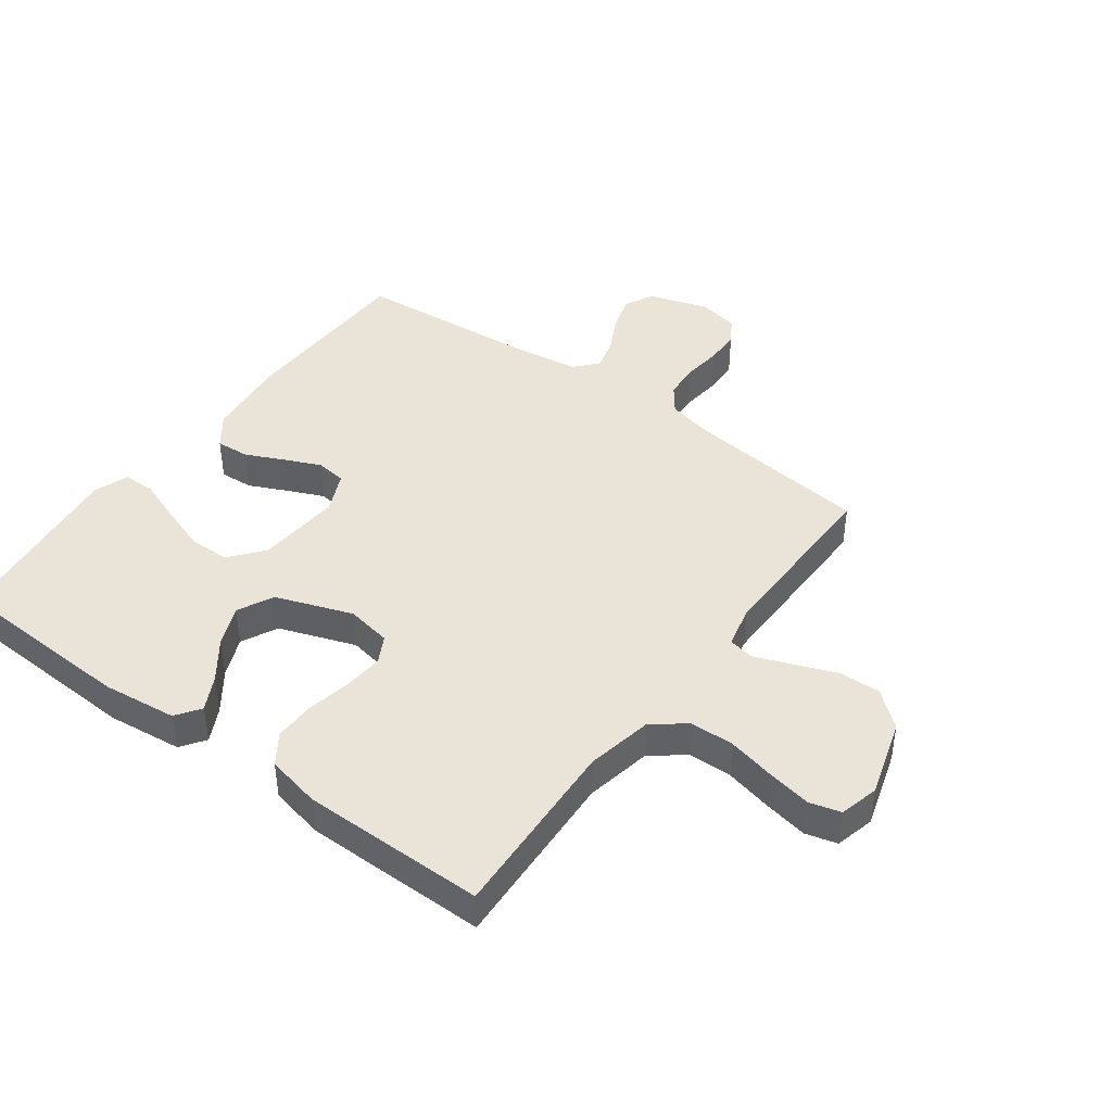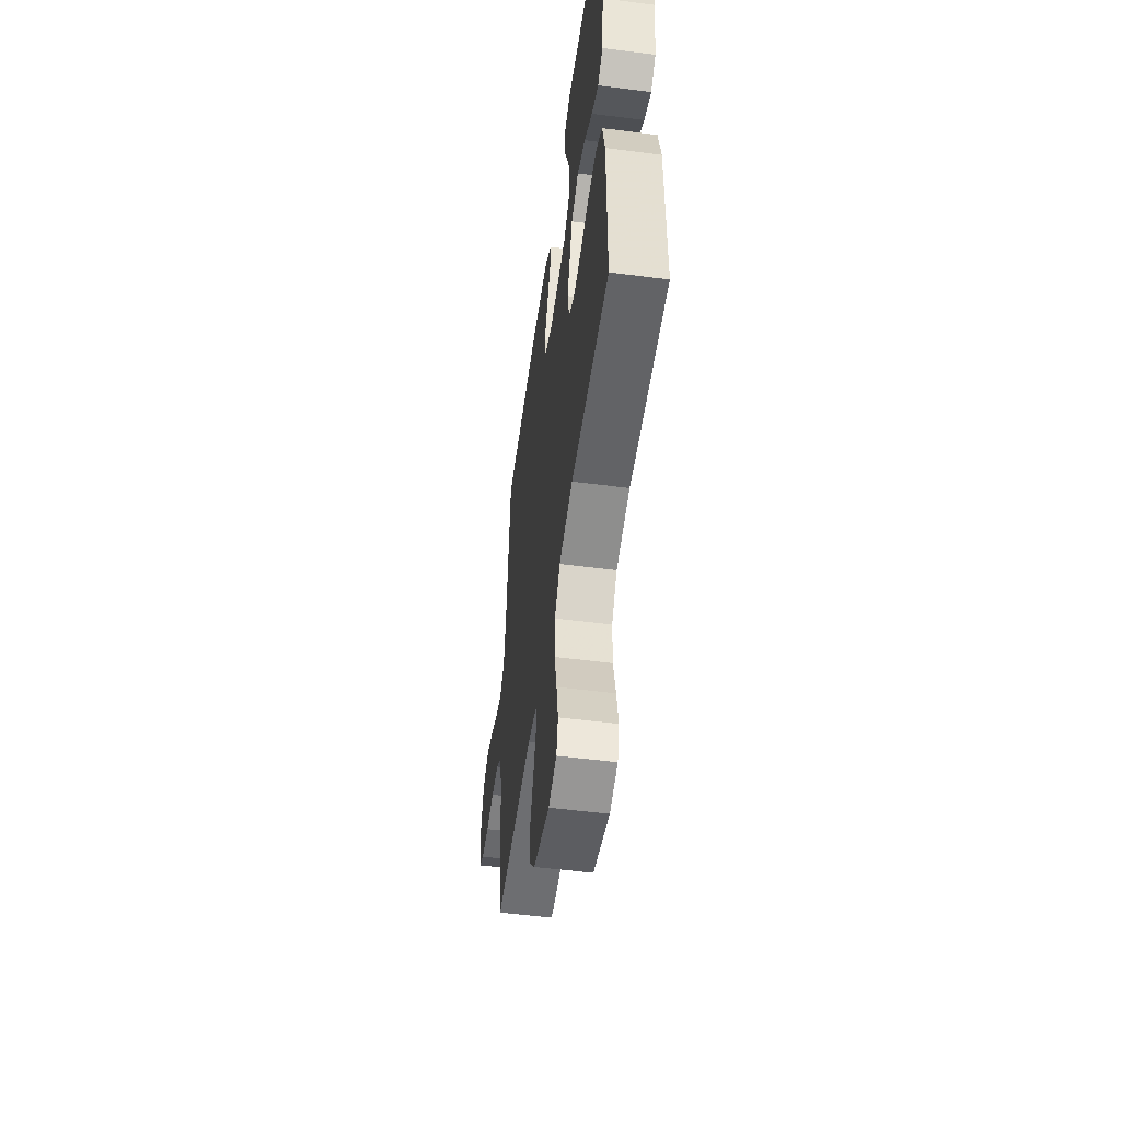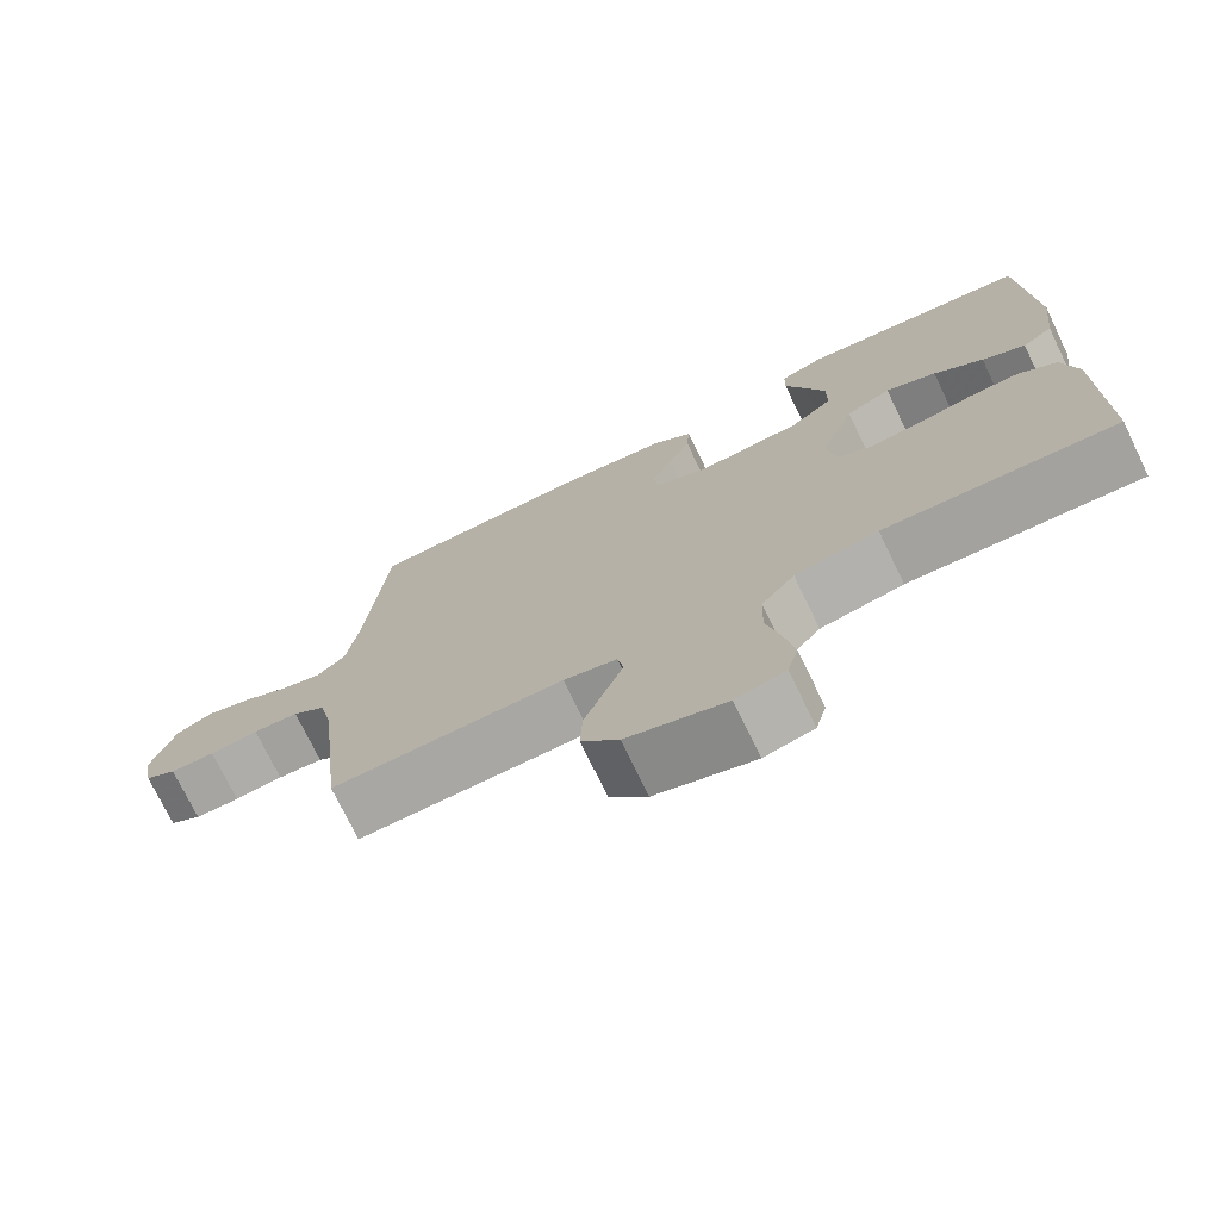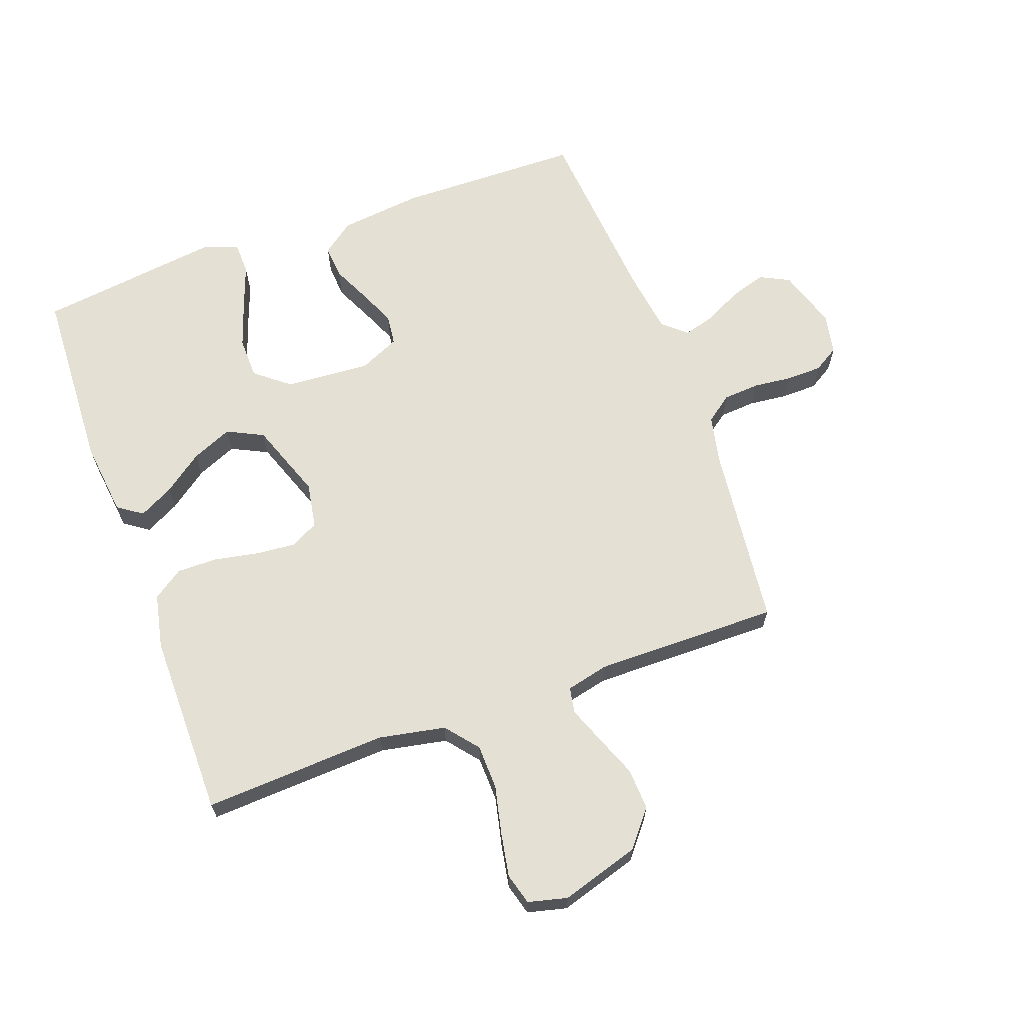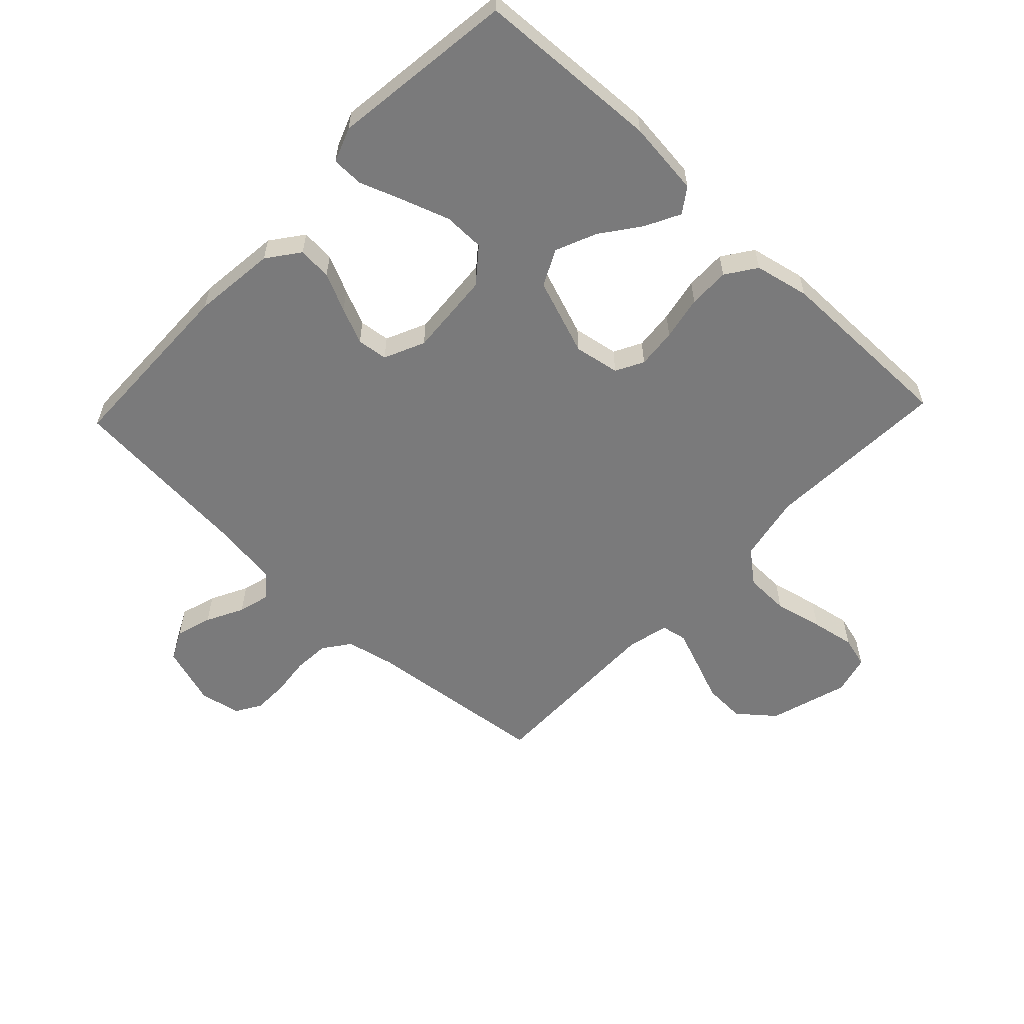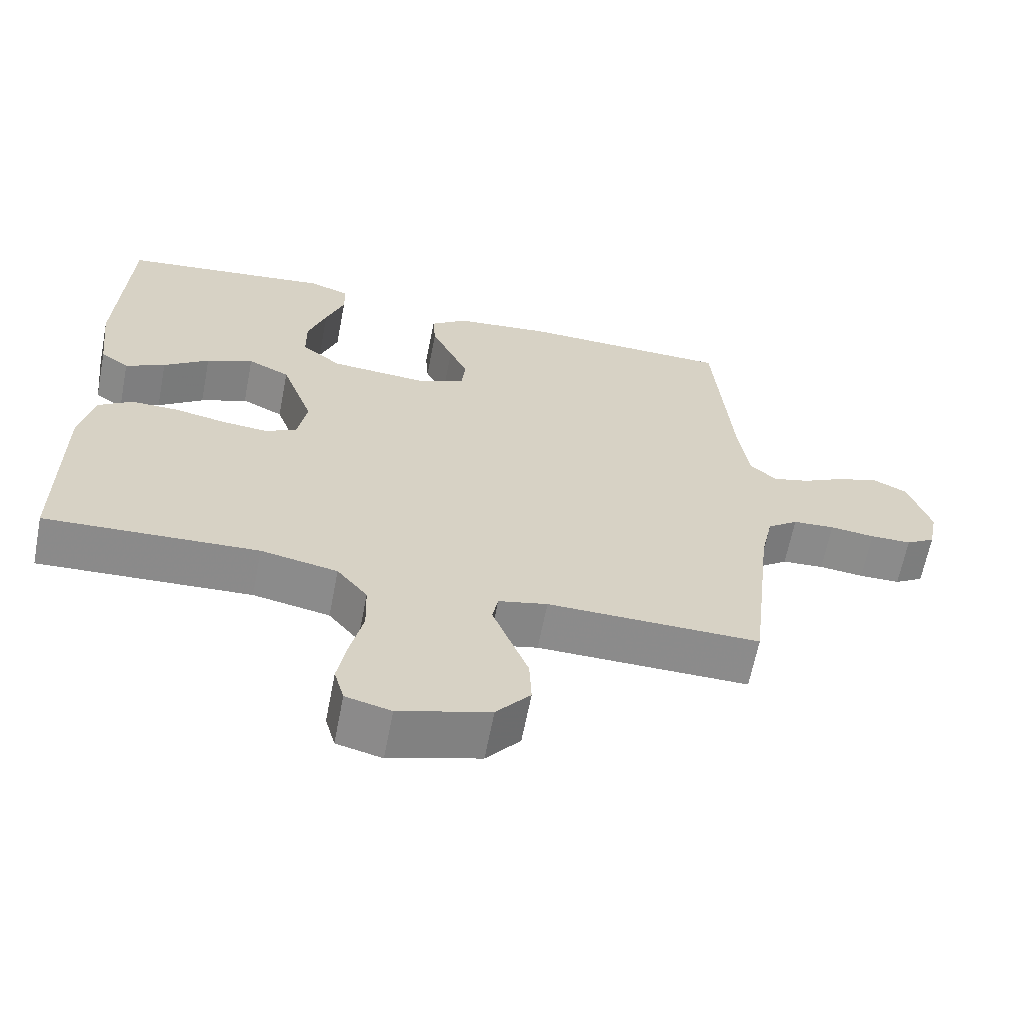
<metadata>
{"format":"obj","ext":"obj","renderer":"f3d","projection":"perspective","resolution":1024,"background":"white","views":[{"elev":43.0,"azim":126.4,"up":"+Y"},{"elev":-53.8,"azim":82.2,"up":"+Z"},{"elev":-74.2,"azim":25.8,"up":"+Z"},{"elev":65.6,"azim":159.9,"up":"+Y"},{"elev":-58.1,"azim":46.6,"up":"+Y"},{"elev":-63.9,"azim":169.0,"up":"+Z"}]}
</metadata>
<code>
v -0.5 0.07 0.5
v -0.2 0.07 0.506
v -0.065 0.07 0.491
v -0.013 0.07 0.452
v -0.017 0.07 0.397
v -0.046 0.07 0.335
v -0.072 0.07 0.276
v -0.066 0.07 0.226
v 0 0.07 0.196
v 0.138 0.07 0.206
v 0.194 0.07 0.251
v 0.195 0.07 0.318
v 0.169 0.07 0.394
v 0.143 0.07 0.465
v 0.144 0.07 0.517
v 0.2 0.07 0.538
v 0.5 0.07 0.5
v 0.514 0.07 0.2
v 0.5 0.07 0.078
v 0.46 0.07 0.05
v 0.404 0.07 0.079
v 0.34 0.07 0.126
v 0.274 0.07 0.154
v 0.215 0.07 0.125
v 0.17 0.07 0
v 0.183 0.07 -0.074
v 0.228 0.07 -0.098
v 0.293 0.07 -0.092
v 0.365 0.07 -0.078
v 0.432 0.07 -0.077
v 0.481 0.07 -0.111
v 0.5 0.07 -0.2
v 0.5 0.07 -0.5
v 0.2 0.07 -0.485
v 0.092 0.07 -0.506
v 0.049 0.07 -0.559
v 0.047 0.07 -0.632
v 0.065 0.07 -0.711
v 0.078 0.07 -0.782
v 0.064 0.07 -0.833
v 0 0.07 -0.849
v -0.128 0.07 -0.81
v -0.176 0.07 -0.752
v -0.173 0.07 -0.684
v -0.146 0.07 -0.615
v -0.123 0.07 -0.555
v -0.131 0.07 -0.513
v -0.2 0.07 -0.497
v -0.5 0.07 -0.5
v -0.534 0.07 -0.2
v -0.551 0.07 -0.122
v -0.594 0.07 -0.09
v -0.653 0.07 -0.086
v -0.716 0.07 -0.093
v -0.774 0.07 -0.092
v -0.815 0.07 -0.067
v -0.828 0.07 0
v -0.797 0.07 0.097
v -0.749 0.07 0.121
v -0.69 0.07 0.103
v -0.63 0.07 0.072
v -0.578 0.07 0.058
v -0.54 0.07 0.091
v -0.525 0.07 0.2
v -0.5 0 0.5
v -0.2 0 0.506
v -0.065 0 0.491
v -0.013 0 0.452
v -0.017 0 0.397
v -0.046 0 0.335
v -0.072 0 0.276
v -0.066 0 0.226
v 0 0 0.196
v 0.138 0 0.206
v 0.194 0 0.251
v 0.195 0 0.318
v 0.169 0 0.394
v 0.143 0 0.465
v 0.144 0 0.517
v 0.2 0 0.538
v 0.5 0 0.5
v 0.514 0 0.2
v 0.5 0 0.078
v 0.46 0 0.05
v 0.404 0 0.079
v 0.34 0 0.126
v 0.274 0 0.154
v 0.215 0 0.125
v 0.17 0 0
v 0.183 0 -0.074
v 0.228 0 -0.098
v 0.293 0 -0.092
v 0.365 0 -0.078
v 0.432 0 -0.077
v 0.481 0 -0.111
v 0.5 0 -0.2
v 0.5 0 -0.5
v 0.2 0 -0.485
v 0.092 0 -0.506
v 0.049 0 -0.559
v 0.047 0 -0.632
v 0.065 0 -0.711
v 0.078 0 -0.782
v 0.064 0 -0.833
v 0 0 -0.849
v -0.128 0 -0.81
v -0.176 0 -0.752
v -0.173 0 -0.684
v -0.146 0 -0.615
v -0.123 0 -0.555
v -0.131 0 -0.513
v -0.2 0 -0.497
v -0.5 0 -0.5
v -0.534 0 -0.2
v -0.551 0 -0.122
v -0.594 0 -0.09
v -0.653 0 -0.086
v -0.716 0 -0.093
v -0.774 0 -0.092
v -0.815 0 -0.067
v -0.828 0 0
v -0.797 0 0.097
v -0.749 0 0.121
v -0.69 0 0.103
v -0.63 0 0.072
v -0.578 0 0.058
v -0.54 0 0.091
v -0.525 0 0.2
f 59 60 61
f 58 59 61
f 57 58 61
f 56 57 61
f 55 56 61
f 54 55 61
f 53 54 61
f 52 53 61 62
f 51 52 62 63
f 48 49 50
f 51 63 64
f 50 51 64
f 48 50 64
f 47 48 64
f 43 44 45
f 42 43 45
f 41 42 45
f 40 41 45
f 39 40 45
f 38 39 45
f 37 38 45
f 36 37 45 46
f 35 36 46 47
f 32 33 34
f 31 32 34
f 30 31 34
f 29 30 34
f 28 29 34
f 34 35 47
f 28 34 47
f 27 28 47
f 20 21 22
f 19 20 22
f 18 19 22
f 17 18 22
f 16 17 22
f 15 16 22
f 14 15 22
f 13 14 22
f 12 13 22 23
f 11 12 23 24
f 4 5 6
f 3 4 6
f 2 3 6
f 1 2 6
f 64 1 6
f 64 6 7
f 26 27 47 64
f 25 26 64
f 10 11 24 25
f 9 10 25
f 8 9 25 64
f 7 8 64
f 125 124 123
f 125 123 122
f 125 122 121
f 125 121 120
f 125 120 119
f 125 119 118
f 125 118 117
f 126 125 117 116
f 127 126 116 115
f 114 113 112
f 128 127 115
f 128 115 114
f 128 114 112
f 128 112 111
f 109 108 107
f 109 107 106
f 109 106 105
f 109 105 104
f 109 104 103
f 109 103 102
f 109 102 101
f 110 109 101 100
f 111 110 100 99
f 98 97 96
f 98 96 95
f 98 95 94
f 98 94 93
f 98 93 92
f 111 99 98
f 111 98 92
f 111 92 91
f 86 85 84
f 86 84 83
f 86 83 82
f 86 82 81
f 86 81 80
f 86 80 79
f 86 79 78
f 86 78 77
f 87 86 77 76
f 88 87 76 75
f 70 69 68
f 70 68 67
f 70 67 66
f 70 66 65
f 70 65 128
f 71 70 128
f 128 111 91 90
f 128 90 89
f 89 88 75 74
f 89 74 73
f 128 89 73 72
f 128 72 71
f 1 65 66 2
f 2 66 67 3
f 3 67 68 4
f 4 68 69 5
f 5 69 70 6
f 6 70 71 7
f 7 71 72 8
f 8 72 73 9
f 9 73 74 10
f 10 74 75 11
f 11 75 76 12
f 12 76 77 13
f 13 77 78 14
f 14 78 79 15
f 15 79 80 16
f 16 80 81 17
f 17 81 82 18
f 18 82 83 19
f 19 83 84 20
f 20 84 85 21
f 21 85 86 22
f 22 86 87 23
f 23 87 88 24
f 24 88 89 25
f 25 89 90 26
f 26 90 91 27
f 27 91 92 28
f 28 92 93 29
f 29 93 94 30
f 30 94 95 31
f 31 95 96 32
f 32 96 97 33
f 33 97 98 34
f 34 98 99 35
f 35 99 100 36
f 36 100 101 37
f 37 101 102 38
f 38 102 103 39
f 39 103 104 40
f 40 104 105 41
f 41 105 106 42
f 42 106 107 43
f 43 107 108 44
f 44 108 109 45
f 45 109 110 46
f 46 110 111 47
f 47 111 112 48
f 48 112 113 49
f 49 113 114 50
f 50 114 115 51
f 51 115 116 52
f 52 116 117 53
f 53 117 118 54
f 54 118 119 55
f 55 119 120 56
f 56 120 121 57
f 57 121 122 58
f 58 122 123 59
f 59 123 124 60
f 60 124 125 61
f 61 125 126 62
f 62 126 127 63
f 63 127 128 64
f 64 128 65 1

</code>
